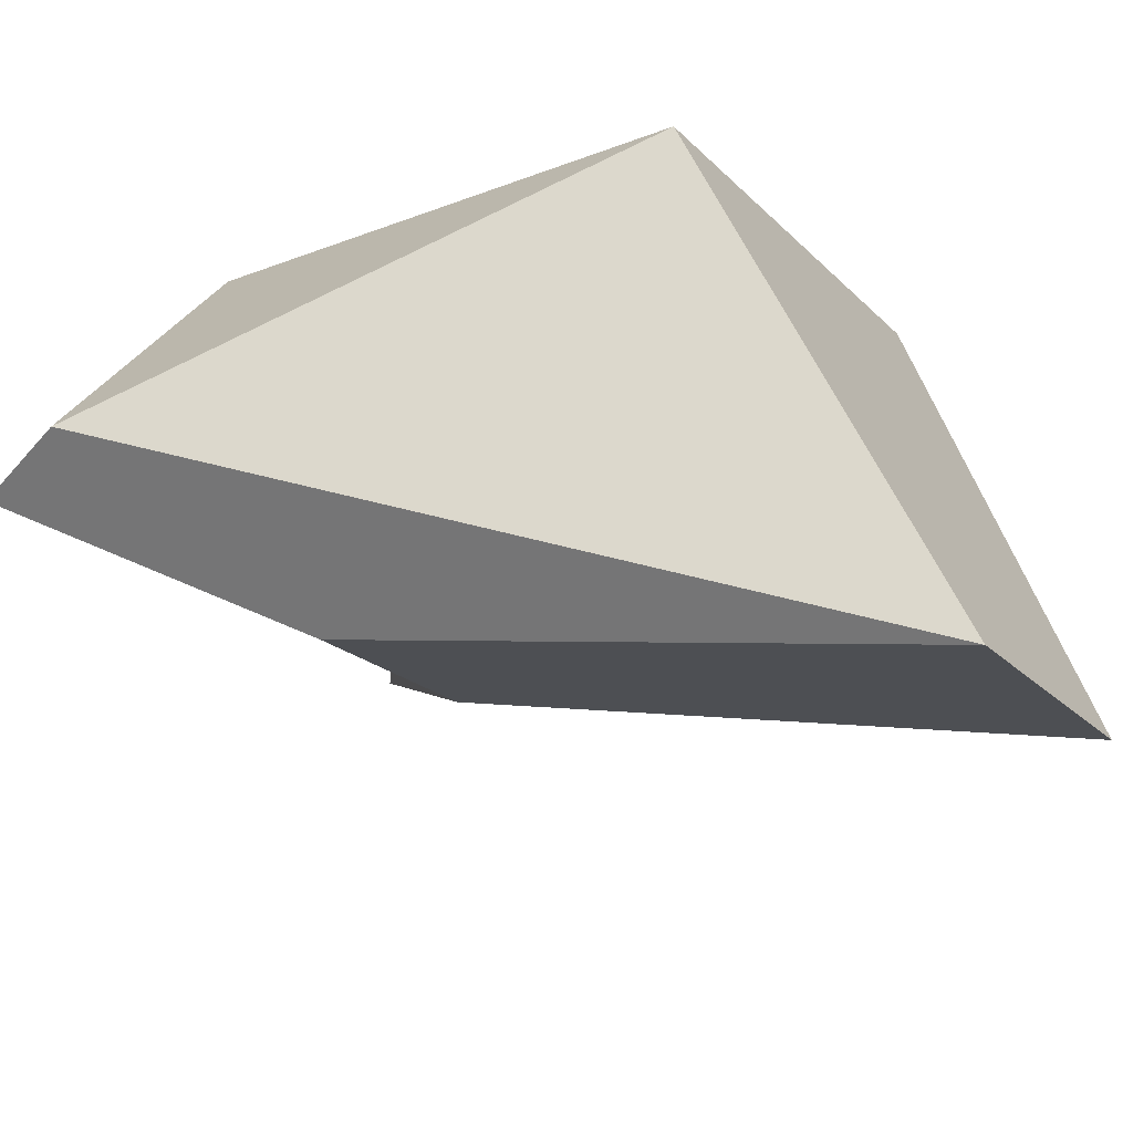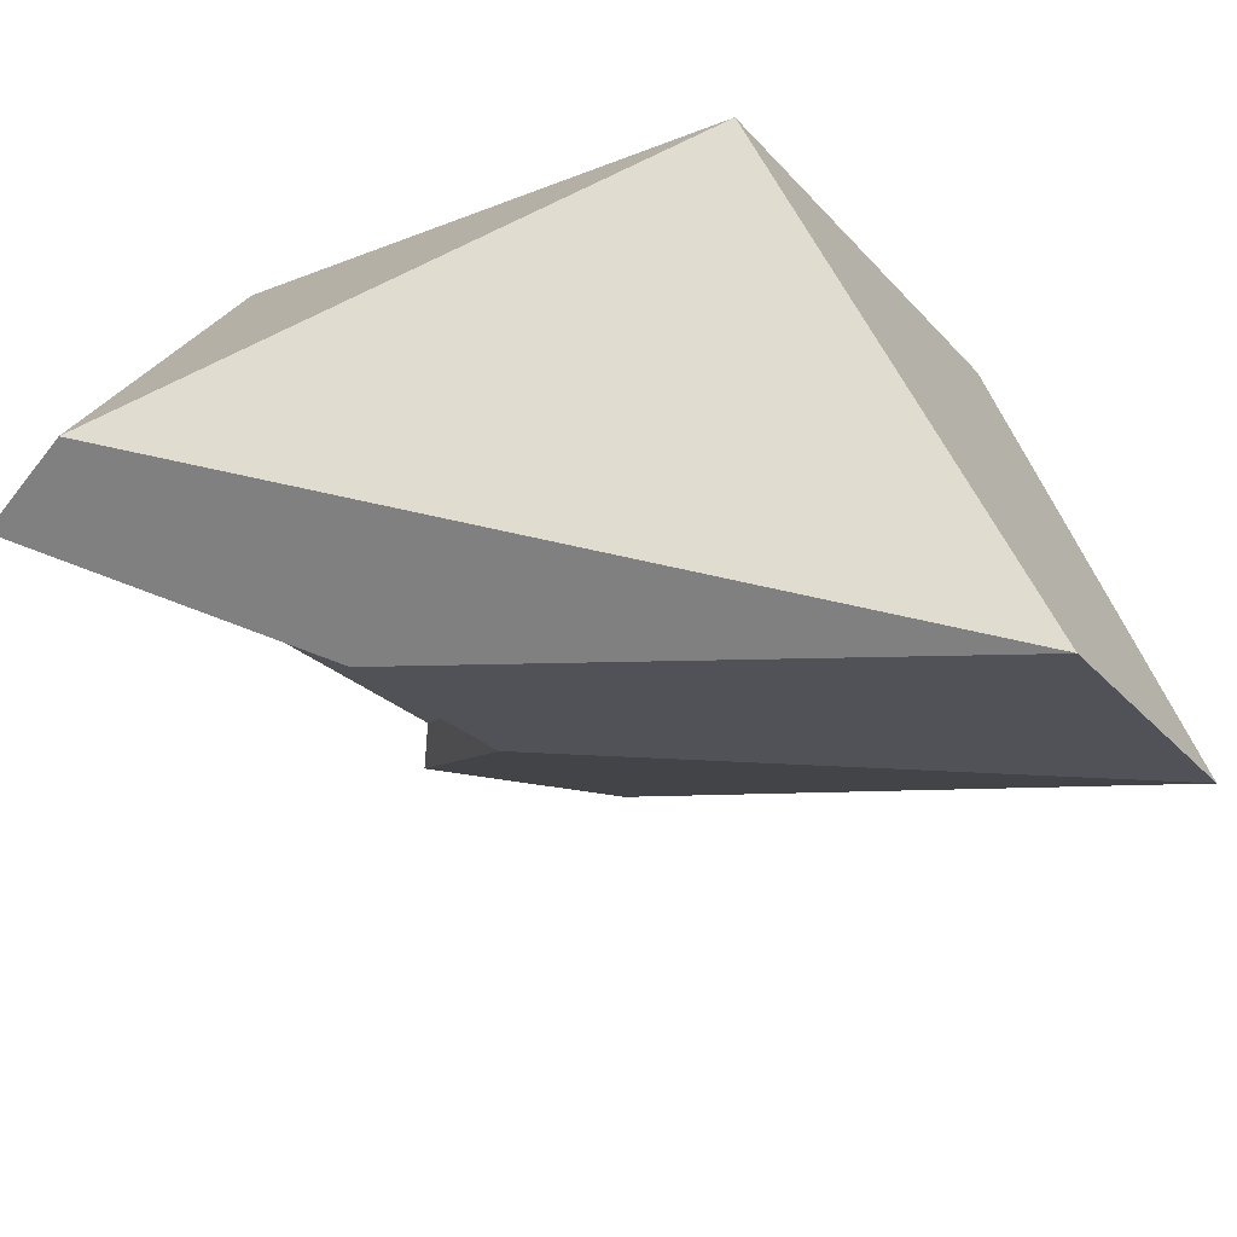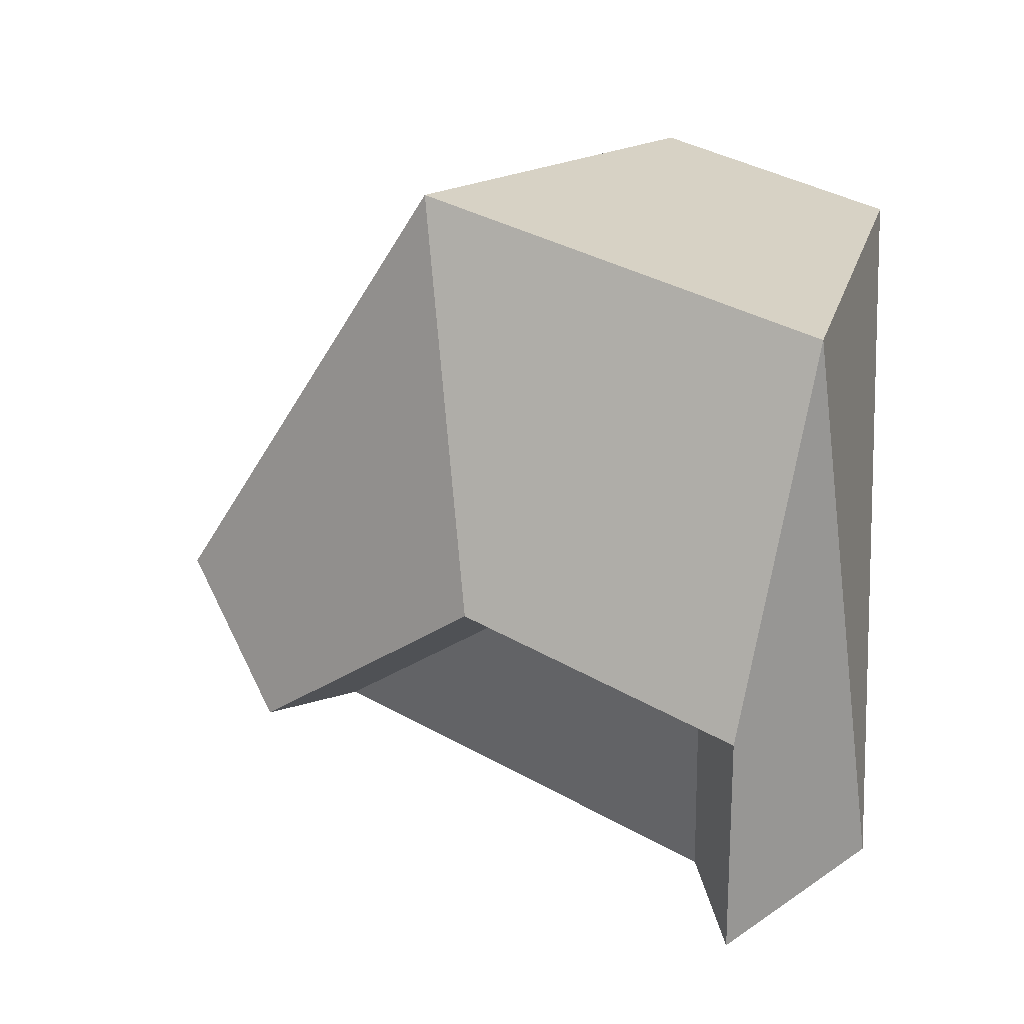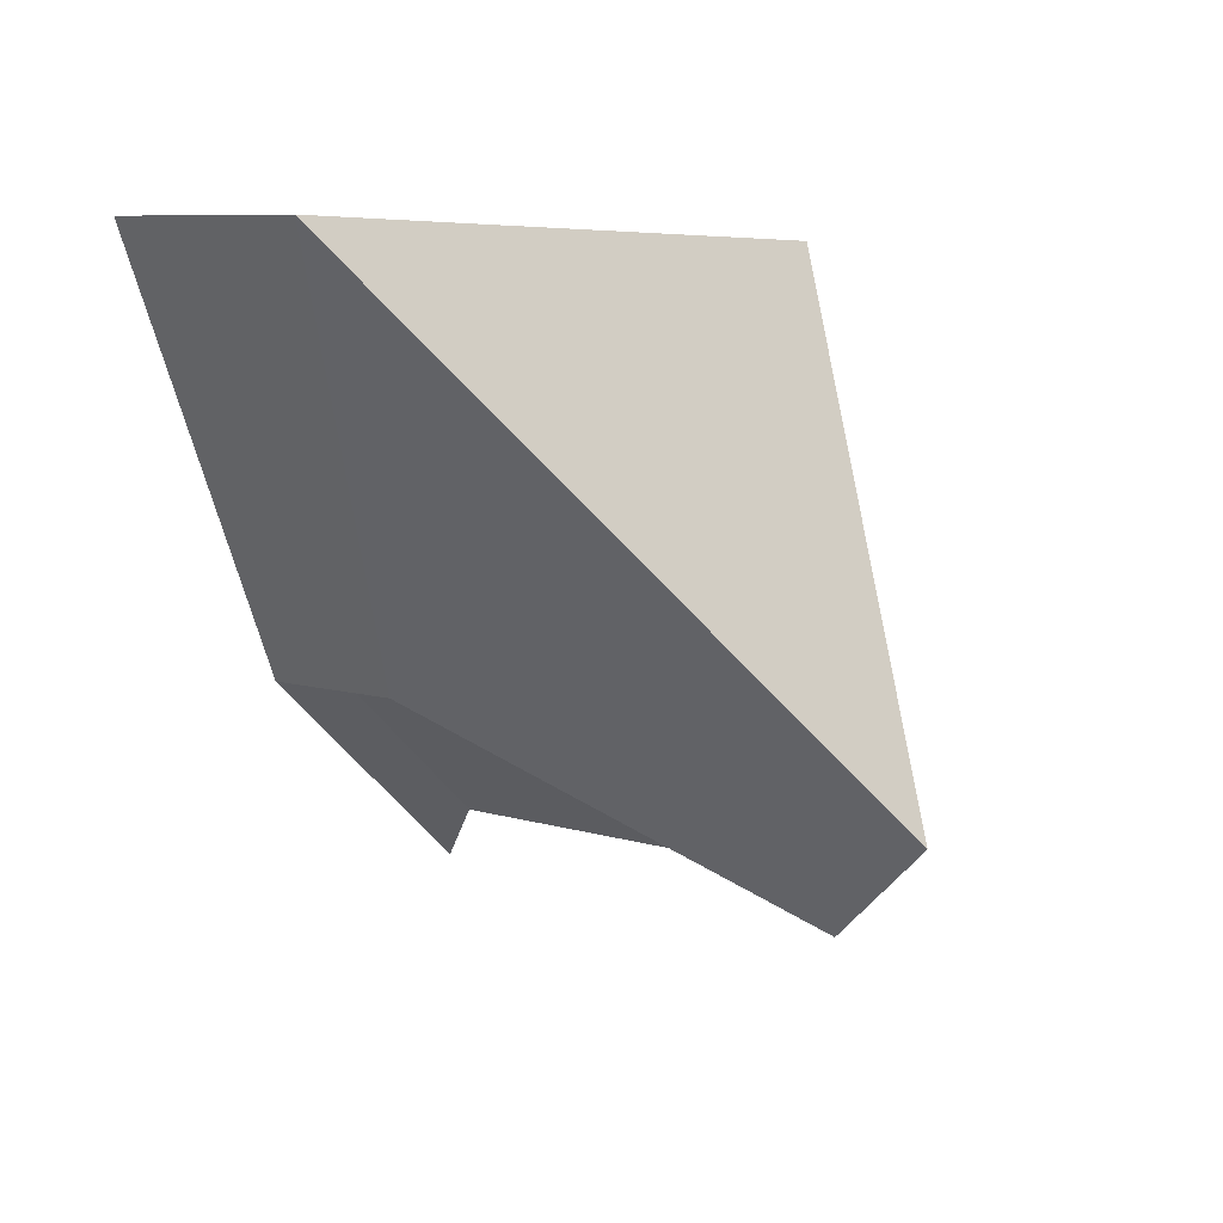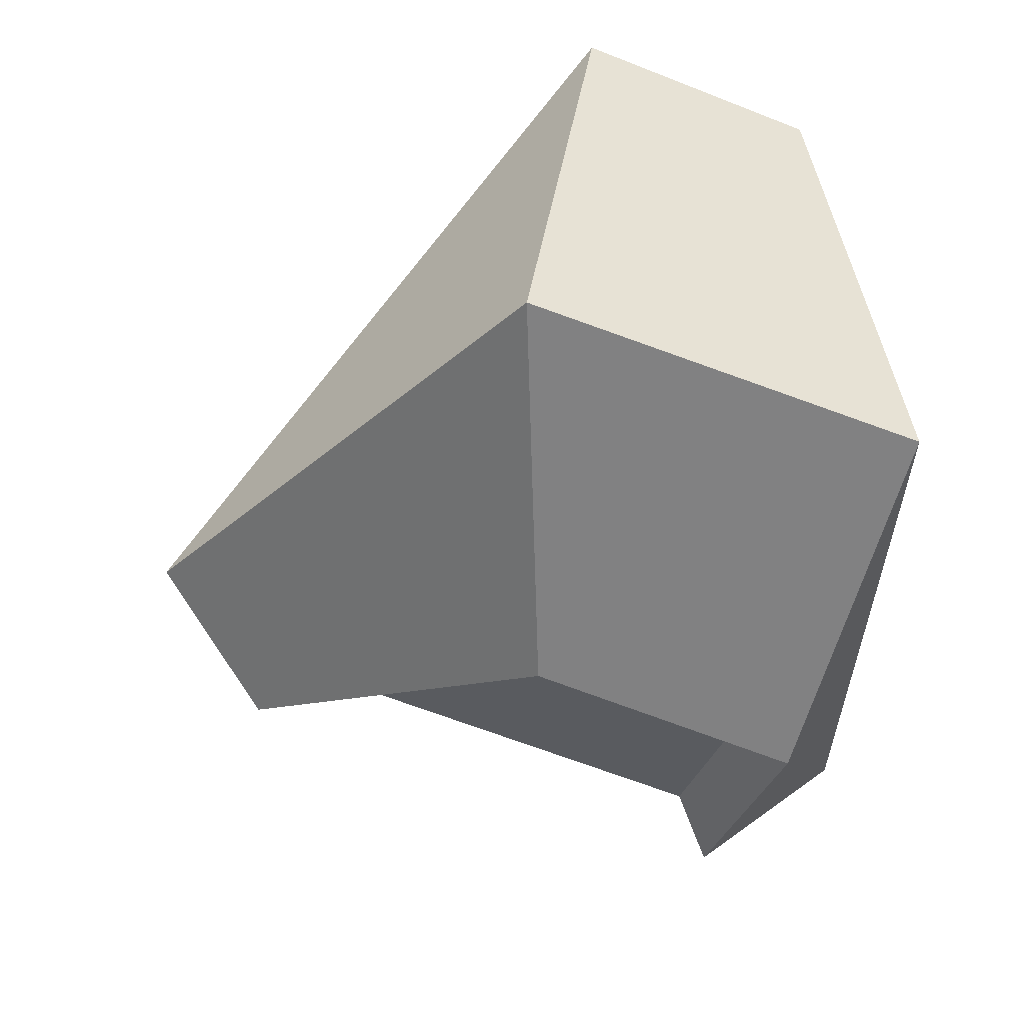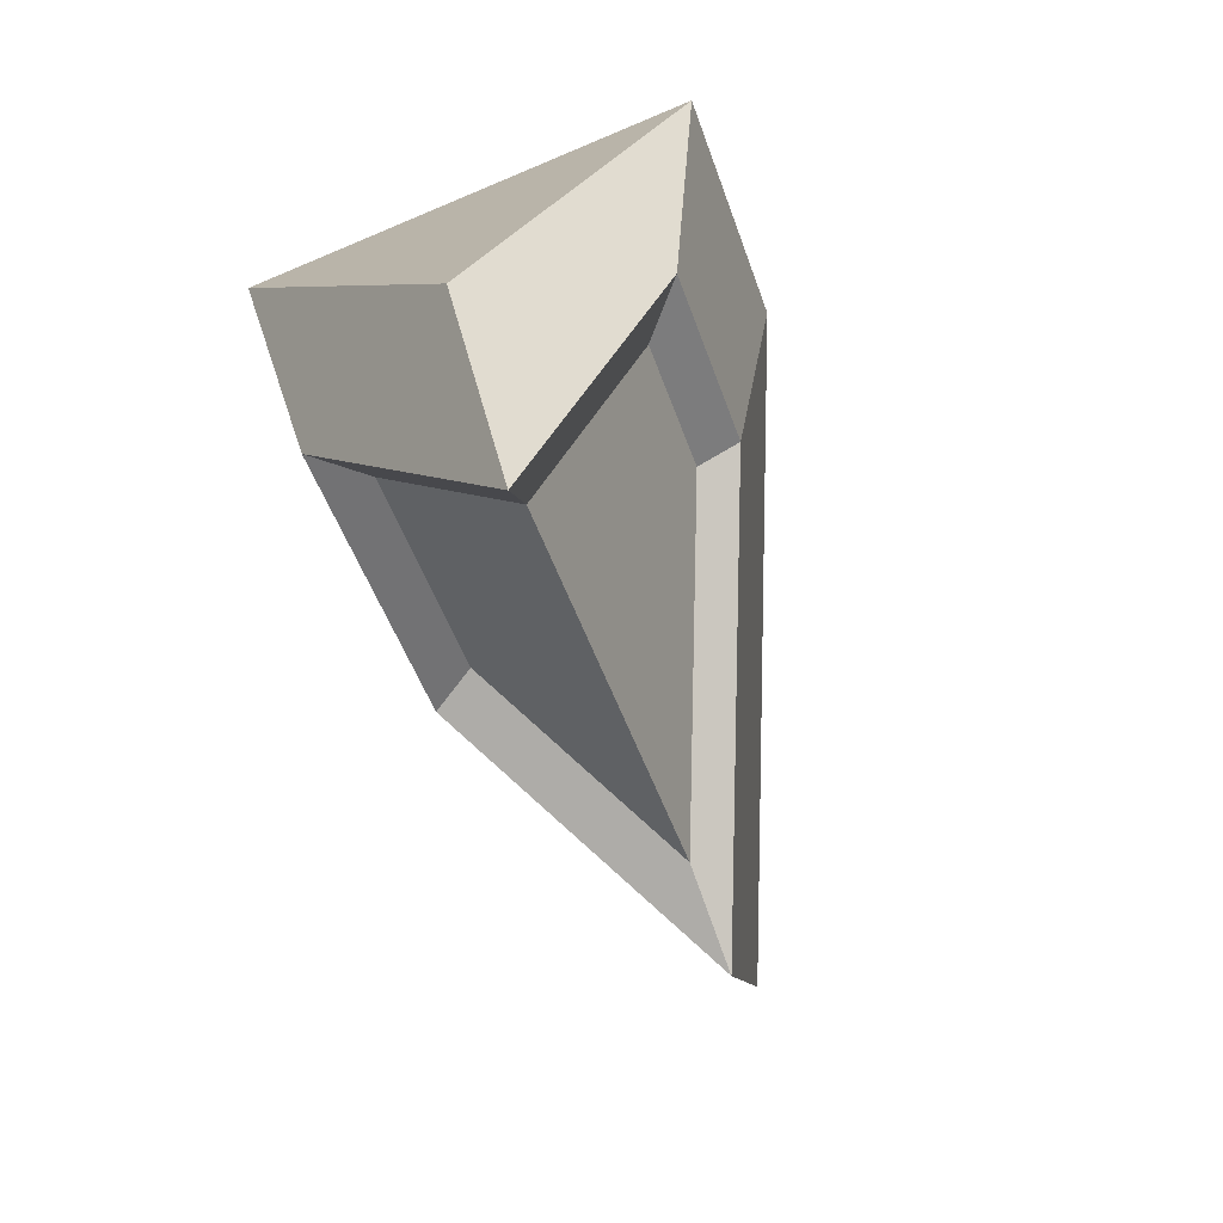
<metadata>
{"format":"obj","ext":"obj","renderer":"f3d","projection":"perspective","resolution":1024,"background":"white","views":[{"elev":-21.1,"azim":-82.1,"up":"+Y"},{"elev":-25.2,"azim":-82.2,"up":"+Y"},{"elev":-4.7,"azim":-163.5,"up":"+Z"},{"elev":39.1,"azim":43.5,"up":"+Z"},{"elev":21.9,"azim":169.9,"up":"+Z"},{"elev":-74.4,"azim":-69.8,"up":"+Z"}]}
</metadata>
<code>
o thursterLeft_Circle.002
v 0.3536 0 -0.3536
v 0.1888 0.1083 -0.1888
v 0.1155 -0.1021 -0.1155
v 0.06754 0.000548 -0.5484
v 0.3106 0.000548 -0.4347
v 0.04761 0.08042 -0.4489
v 0.1774 0.08042 -0.3881
v 0.03873 -0.0747 -0.4045
v 0.1181 -0.0747 -0.3674
v 0.08296 0.000949 -0.5079
v 0.2626 0.000949 -0.4238
v 0.06822 0.05999 -0.4343
v 0.1642 0.05999 -0.3894
v 0.06166 -0.05468 -0.4015
v 0.1203 -0.05468 -0.3741
v 0 0 -0.5
v 0 0.1083 -0.267
v 0 -0.1021 -0.1633
f 16 1 2 17
f 1 16 18 3
f 8 4 10 14
f 4 6 12 10
f 18 16 4 8
f 2 1 5 7
f 17 2 7 6
f 1 3 9 5
f 3 18 8 9
f 16 17 6 4
f 10 12 13 11
f 11 15 14 10
f 7 5 11 13
f 6 7 13 12
f 5 9 15 11
f 9 8 14 15
f 2 17 18 3
f 3 1 2
f 16 18 17

</code>
